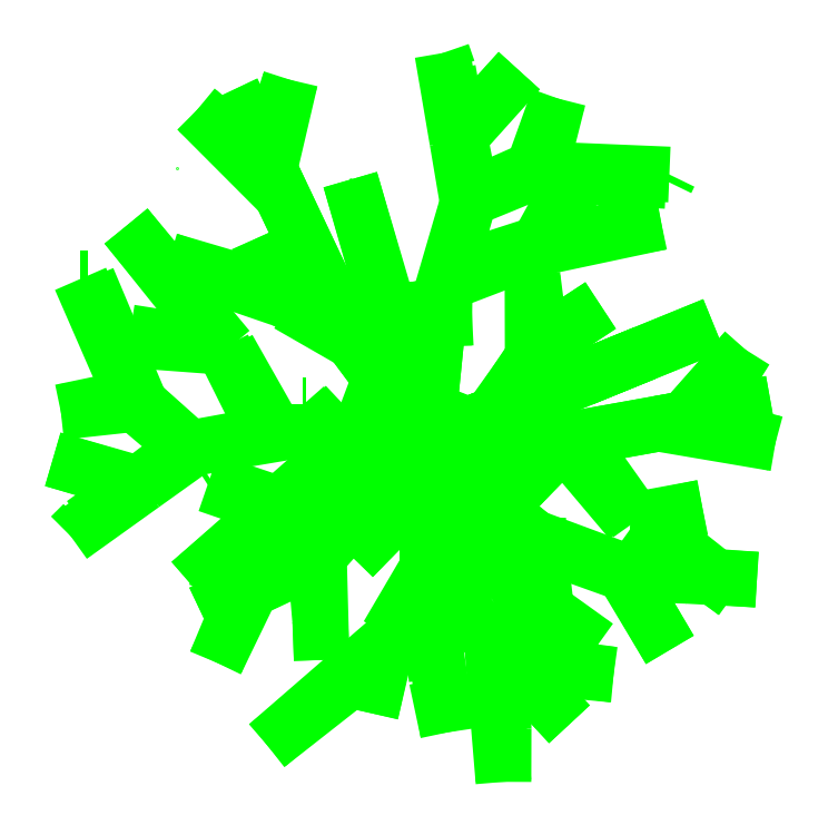
<metadata>
{"format":"dxf","ext":"dxf","renderer":"ezdxf+matplotlib","layout":"modelspace","background":"white","min_lineweight":24,"dpi":150}
</metadata>
<code>
0
SECTION
2
ENTITIES
0
3DFACE
8
0
10
0.0003107
20
-0.0001088
30
0.01519
11
0.0003107
21
-0.0002641
31
0
12
-0.0003107
22
0.0002641
32
0
13
-0.0001554
23
0.0002641
33
0.01519
0
3DFACE
8
0
10
-9.513e-05
20
0.0001112
30
0.02041
11
0.000163
21
0.0003352
31
0.02076
12
-0.002079
22
-0.002391
32
0.02371
13
-0.002149
23
-0.002452
33
0.02355
0
3DFACE
8
0
10
-0.002079
20
-0.002391
30
0.02371
11
-0.002149
21
-0.002452
31
0.02355
12
-0.004552
22
-0.00248
32
0.0252
13
-0.004411
23
-0.002358
33
0.02539
0
3DFACE
8
0
10
-0.004552
20
-0.00248
30
0.0252
11
-0.004411
21
-0.002358
31
0.02539
12
-0.007197
22
-0.001419
32
0.02893
13
-0.007353
23
-0.001519
33
0.02893
0
3DFACE
8
0
10
-0.002008
20
-0.00233
30
0.02321
11
-0.00222
21
-0.002514
31
0.02365
12
-0.003622
22
-0.004116
32
0.02355
13
-0.003482
23
-0.003994
33
0.02321
0
3DFACE
8
0
10
-0.003622
20
-0.004116
30
0.02355
11
-0.003482
21
-0.003994
31
0.02321
12
-0.003386
22
-0.007614
32
0.02346
13
-0.003437
23
-0.006274
33
0.02355
0
3DFACE
8
0
10
-0.003552
20
-0.004055
30
0.02327
11
-0.003942
21
-0.00427
31
0.02327
12
-0.007577
22
-0.005975
32
0.02191
13
-0.007577
23
-0.005975
33
0.02191
0
3DFACE
8
0
10
-0.004552
20
-0.00248
30
0.0252
11
-0.004932
21
-0.002564
31
0.02563
12
-0.00707
22
-0.007693
32
0.0252
13
-0.00707
23
-0.007693
33
0.0252
0
3DFACE
8
0
10
0.002456
20
-0.002355
30
0.01877
11
0.002241
21
-0.001976
31
0.01833
12
0.001463
22
-0.005203
32
0.02247
13
0.001555
23
-0.005365
33
0.02247
0
3DFACE
8
0
10
0.004016
20
-0.003364
30
0.02041
11
0.00422
21
-0.003555
31
0.02085
12
0.007166
22
-0.004609
32
0.02084
13
0.00703
23
-0.004482
33
0.0205
0
3DFACE
8
0
10
0.004084
20
-0.003427
30
0.02091
11
0.004152
21
-0.003491
31
0.02075
12
0.004429
22
-0.005878
32
0.0224
13
0.004293
23
-0.005751
33
0.02259
0
3DFACE
8
0
10
0.004429
20
-0.005878
30
0.0224
11
0.004293
21
-0.005751
31
0.02259
12
0.003847
22
-0.007208
32
0.02613
13
0.004028
23
-0.007378
33
0.02613
0
3DFACE
8
0
10
0.004429
20
-0.005878
30
0.0224
11
0.004551
21
-0.006248
31
0.02284
12
0.006184
22
-0.007138
32
0.02319
13
0.006184
23
-0.007138
33
0.02319
0
3DFACE
8
0
10
0.007098
20
-0.004546
30
0.02056
11
0.007352
21
-0.004911
31
0.02056
12
0.008726
22
-0.007262
32
0.01919
13
0.008726
23
-0.007262
33
0.01919
0
3DFACE
8
0
10
0.007166
20
-0.004609
30
0.02084
11
0.00703
21
-0.004482
31
0.0205
12
0.01175
22
-0.004821
32
0.02154
13
0.00934
23
-0.00469
33
0.02084
0
3DFACE
8
0
10
0.002169
20
-0.001909
30
0.01762
11
0.00192
21
-0.001675
31
0.01796
12
0.004084
22
-0.003427
32
0.02091
13
0.004152
23
-0.003491
33
0.02075
0
3DFACE
8
0
10
0.0002451
20
0.0002311
30
0.01563
11
0.0005173
21
-2.369e-05
31
0.01563
12
0.002169
22
-0.001909
32
0.01762
13
0.00192
23
-0.001675
33
0.01796
0
3DFACE
8
0
10
-0.004893
20
0.005162
30
0.02846
11
-0.004674
21
0.0049
31
0.02815
12
-0.008696
22
0.006281
32
0.02989
13
-0.008696
23
0.006281
33
0.02989
0
3DFACE
8
0
10
-0.004674
20
0.0049
30
0.02815
11
-0.004555
21
0.004756
31
0.02834
12
-0.005624
22
0.00706
32
0.0325
13
-0.005624
23
0.00706
33
0.0325
0
3DFACE
8
0
10
-0.002293
20
0.003457
30
0.02424
11
-0.002671
21
0.00391
31
0.02424
12
-0.004674
22
0.0049
32
0.02815
13
-0.004555
23
0.004756
33
0.02834
0
3DFACE
8
0
10
-0.005206
20
0.009435
30
0.02501
11
-0.004476
21
0.01256
31
0.02893
12
-0.005385
22
0.00974
32
0.02511
13
-0.005206
23
0.009435
33
0.02501
0
3DFACE
8
0
10
-0.00506
20
0.009126
30
0.02467
11
-0.004809
21
0.008591
31
0.02452
12
-0.007726
22
0.01151
32
0.02389
13
-0.006772
23
0.01072
33
0.02433
0
3DFACE
8
0
10
-0.002495
20
0.003749
30
0.02389
11
-0.002495
21
0.003749
31
0.02424
12
-0.0065
22
0.01219
32
0.02529
13
-0.0065
23
0.01219
33
0.02529
0
3DFACE
8
0
10
3.107e-05
20
0.0003263
30
0.0193
11
3.107e-05
21
0.0003263
31
0.01886
12
-0.002333
22
0.003504
32
0.02389
13
-0.002333
23
0.003504
33
0.02424
0
3DFACE
8
0
10
0.0003107
20
0.0002641
30
0
11
0.0003107
21
-0.0002641
31
0
12
0.0003107
22
-0.0001088
32
0.01519
13
0.0003107
23
0.0002641
33
0.01519
0
3DFACE
8
0
10
0.0003107
20
0.0003263
30
0.01563
11
0.0003107
21
-0.0001088
31
0.01519
12
0.0003107
22
-0.0002641
32
0.01799
13
0.0003107
23
0.0001709
33
0.01843
0
3DFACE
8
0
10
0.0003107
20
0.0003263
30
0.01563
11
-6.215e-05
21
0.0003263
31
0.01563
12
-0.004816
22
0.0003263
32
0.02041
13
-0.004474
23
0.0003263
33
0.02076
0
3DFACE
8
0
10
-0.004816
20
0.0003263
30
0.02041
11
-0.004474
21
0.0003263
31
0.02076
12
-0.007955
22
-0.0002641
32
0.02371
13
-0.008048
23
-0.0002641
33
0.02355
0
3DFACE
8
0
10
-0.007955
20
-0.0002641
30
0.02371
11
-0.008048
21
-0.0002641
31
0.02355
12
-0.009881
22
0.00129
32
0.0252
13
-0.009695
23
0.00129
33
0.02539
0
3DFACE
8
0
10
-0.009881
20
0.00129
30
0.0252
11
-0.009695
21
0.00129
31
0.02539
12
-0.01153
22
0.00564
32
0.02893
13
-0.01178
23
0.00564
33
0.02893
0
3DFACE
8
0
10
-0.007861
20
-0.0002641
30
0.02321
11
-0.008141
21
-0.0002641
31
0.02365
12
-0.009788
22
-0.001507
32
0.02355
13
-0.009601
23
-0.001507
33
0.02321
0
3DFACE
8
0
10
-0.009788
20
-0.001507
30
0.02355
11
-0.009601
21
-0.001507
31
0.02321
12
-0.01212
22
-0.003309
32
0.02346
13
-0.01168
23
-0.002874
33
0.02355
0
3DFACE
8
0
10
-0.009695
20
-0.001507
30
0.02327
11
-0.01013
21
-0.001414
31
0.02327
12
-0.01274
22
-0.000637
32
0.02191
13
-0.01274
23
-0.000637
33
0.02191
0
3DFACE
8
0
10
-0.009881
20
0.00129
30
0.0252
11
-0.01022
21
0.001476
31
0.02563
12
-0.01246
22
0.00101
32
0.0252
13
-0.01246
23
0.00101
33
0.0252
0
3DFACE
8
0
10
-0.005418
20
0.000456
30
0.02156
11
-0.005003
21
0.0003263
31
0.02113
12
-0.006639
22
0.003214
32
0.02815
13
-0.006817
23
0.00327
33
0.02815
0
3DFACE
8
0
10
-0.006639
20
0.003214
30
0.02815
11
-0.006817
21
0.00327
31
0.02815
12
-0.01019
22
0.007474
32
0.03502
13
-0.01019
23
0.007474
33
0.03502
0
3DFACE
8
0
10
-0.006817
20
0.00327
30
0.02815
11
-0.006817
21
0.00327
31
0.02849
12
-0.01005
22
0.003778
32
0.0326
13
-0.009748
23
0.003489
33
0.03154
0
3DFACE
8
0
10
-0.0001243
20
0.0003263
30
0.01606
11
0.0003107
21
0.0003263
31
0.01563
12
0.0004661
22
0.0003263
32
0.01843
13
3.107e-05
23
0.0003263
33
0.01886
0
3DFACE
8
0
10
0.0004661
20
0.0003263
30
0.01843
11
3.107e-05
21
0.0003263
31
0.01886
12
0.001181
22
0.0003263
32
0.02181
13
0.001181
23
0.0003263
33
0.02138
0
3DFACE
8
0
10
0.001181
20
0.0003263
30
0.02181
11
0.001181
21
0.0003263
31
0.02138
12
0.005053
22
2.452e-05
32
0.02389
13
0.005053
23
2.452e-05
33
0.02424
0
3DFACE
8
0
10
0.005053
20
1.662e-05
30
0.02389
11
0.005053
21
1.662e-05
31
0.02424
12
0.01224
22
0.001307
32
0.02529
13
0.01224
23
0.001307
33
0.02529
0
3DFACE
8
0
10
0.008907
20
0.0007084
30
0.02467
11
0.008326
21
0.0006041
31
0.02452
12
0.0124
22
-8.595e-05
32
0.02389
13
0.0112
23
0.0002363
33
0.02433
0
3DFACE
8
0
10
0.009243
20
0.0007688
30
0.02501
11
0.01137
21
0.003171
31
0.02893
12
0.009947
22
0.000895
32
0.02511
13
0.009243
23
0.0007688
33
0.02501
0
3DFACE
8
0
10
0.004991
20
2.935e-05
30
0.02424
11
0.00558
21
-1.651e-05
31
0.02424
12
0.007545
22
-0.002788
32
0.02815
13
0.00736
23
-0.002773
33
0.02834
0
3DFACE
8
0
10
0.007545
20
-0.002788
30
0.02815
11
0.00736
21
-0.002773
31
0.02834
12
0.009858
22
-0.002313
32
0.0325
13
0.009858
23
-0.002313
33
0.0325
0
3DFACE
8
0
10
0.007886
20
-0.002814
30
0.02846
11
0.007545
21
-0.002788
31
0.02815
12
0.011
22
-0.00527
32
0.02989
13
0.011
23
-0.00527
33
0.02989
0
3DFACE
8
0
10
0.00119
20
0.0003403
30
0.02181
11
0.001593
21
0.0005046
31
0.02215
12
0.002226
22
0.0007628
32
0.02675
13
0.002053
23
0.0006924
33
0.02703
0
3DFACE
8
0
10
0.002226
20
0.0007628
30
0.02675
11
0.002053
21
0.0006924
31
0.02703
12
0.005678
22
0.002171
32
0.02998
13
0.005765
23
0.002206
33
0.02971
0
3DFACE
8
0
10
0.005678
20
0.002171
30
0.02998
11
0.005765
21
0.002206
31
0.02971
12
0.007865
22
0.003063
32
0.03424
13
0.007203
23
0.002793
33
0.03328
0
3DFACE
8
0
10
0.006081
20
0.002335
30
0.03008
11
0.005765
21
0.002206
31
0.02964
12
0.01025
22
0.004037
32
0.0312
13
0.008498
23
0.003321
33
0.03101
0
3DFACE
8
0
10
0.002113
20
0.0007384
30
0.02703
11
0.002393
21
0.0006501
31
0.02747
12
0.002734
22
0.0003263
32
0.03042
13
0.002455
23
0.0003263
33
0.03042
0
3DFACE
8
0
10
0.002629
20
0.0009271
30
0.03042
11
0.00237
21
0.0008215
31
0.03042
12
0.002953
22
-0.0001151
32
0.03729
13
0.002953
23
-0.0001151
33
0.03729
0
3DFACE
8
0
10
0.002542
20
0.0008919
30
0.03042
11
0.002629
21
0.0009271
31
0.0311
12
0.004251
22
0.003367
32
0.03309
13
0.004337
23
0.003403
33
0.03275
0
3DFACE
8
0
10
0.004251
20
0.003367
30
0.03309
11
0.004337
21
0.003403
31
0.03275
12
0.006319
22
0.004714
32
0.03511
13
0.006319
23
0.004714
33
0.03511
0
3DFACE
8
0
10
0.004251
20
0.003367
30
0.03303
11
0.003954
21
0.002944
31
0.03275
12
0.003946
22
0.00576
32
0.0358
13
0.003946
23
0.00576
33
0.0358
0
3DFACE
8
0
10
0.002237
20
4.661e-05
30
0.03303
11
0.002237
21
-4.661e-05
31
0.03371
12
0.004381
22
-0.002066
32
0.03676
13
0.004381
23
-0.002066
33
0.03676
0
3DFACE
8
0
10
0.002299
20
0.0003263
30
0.03076
11
0.002299
21
0.0003263
31
0.03033
12
-0.002424
22
0.002097
32
0.03754
13
-0.002206
23
0.002097
33
0.03657
0
3DFACE
8
0
10
3.107e-05
20
0.0003573
30
0.01886
11
3.107e-05
21
0.0003573
31
0.01799
12
-0.002672
22
-0.0003263
32
0.0265
13
-0.002486
23
-0.0003263
33
0.02694
0
3DFACE
8
0
10
-0.002672
20
-0.0002952
30
0.0265
11
-0.002486
21
-0.0002952
31
0.02694
12
-0.003946
22
0.001258
32
0.03067
13
-0.004039
23
0.001258
33
0.03067
0
3DFACE
8
0
10
-0.002579
20
-0.0003263
30
0.02703
11
-0.002734
21
-0.0003263
31
0.0265
12
-0.007976
22
-0.004933
32
0.0339
13
-0.007976
23
-0.004933
33
0.03396
0
3DFACE
8
0
10
-0.0008079
20
0.003558
30
0.02703
11
-0.0008079
21
0.003713
31
0.0265
12
-0.002393
22
0.009089
32
0.0339
13
-0.002393
23
0.009089
33
0.03396
0
3DFACE
8
0
10
2.868e-05
20
0.004199
30
0.03424
11
0.001848
21
0.004292
31
0.03691
12
2.868e-05
22
0.004317
32
0.03493
13
2.868e-05
23
0.004317
33
0.03493
0
3DFACE
8
0
10
0.0002382
20
0.00253
30
0.03067
11
-0.0001441
21
0.005552
31
0.03667
12
0.0002694
22
0.002284
32
0.0312
13
0.0002694
23
0.002284
33
0.0312
0
3DFACE
8
0
10
0.0002797
20
0.002191
30
0.03067
11
0.0002797
21
0.002532
31
0.03067
12
0.0002797
22
0.000637
32
0.03763
13
0.0002797
23
0.000637
33
0.03651
0
3DFACE
8
0
10
-0.0008267
20
0.003622
30
0.0265
11
-0.0009981
21
0.003549
31
0.02694
12
-0.002007
22
0.002544
32
0.03067
13
-0.001693
23
0.002679
33
0.03067
0
3DFACE
8
0
10
0.0002797
20
0.0005438
30
0.01886
11
0.0002797
21
0.0005438
31
0.01799
12
-0.0008079
22
0.003651
32
0.0265
13
-0.0008079
23
0.003465
33
0.02694
0
3DFACE
8
0
10
0.0002797
20
-0.001725
30
0.03076
11
0.0002797
21
-0.001725
31
0.03033
12
0.004972
22
0.002812
32
0.03754
13
0.004039
23
0.001756
33
0.03657
0
3DFACE
8
0
10
-0.0001864
20
-0.001911
30
0.03303
11
-0.0002797
21
-0.001911
31
0.03371
12
-0.002299
22
-0.004055
32
0.03676
13
-0.002299
23
-0.004055
33
0.03676
0
3DFACE
8
0
10
0.002684
20
-0.003861
30
0.03303
11
0.002272
21
-0.003549
31
0.03275
12
0.005086
22
-0.003638
32
0.0358
13
0.005086
23
-0.003638
33
0.0358
0
3DFACE
8
0
10
0.002684
20
-0.003861
30
0.03309
11
0.002717
21
-0.003948
31
0.03275
12
0.00396
22
-0.005974
32
0.03511
13
0.00396
23
-0.005974
33
0.03511
0
3DFACE
8
0
10
0.0002689
20
-0.002068
30
0.03042
11
0.0003011
21
-0.002156
31
0.0311
12
0.002684
22
-0.003861
32
0.03309
13
0.002717
23
-0.003948
33
0.03275
0
3DFACE
8
0
10
0.0002797
20
-0.00216
30
0.03042
11
0.0002797
21
-0.00188
31
0.03042
12
-0.0008079
22
-0.002066
32
0.03729
13
-0.0008079
23
-0.002066
33
0.03729
0
3DFACE
8
0
10
0.0002797
20
-0.001538
30
0.02703
11
0.0002797
21
-0.001818
31
0.02747
12
0.0002797
22
-0.00216
32
0.03042
13
0.0002797
23
-0.00188
33
0.03042
0
3DFACE
8
0
10
0.000316
20
-0.005681
30
0.03008
11
0.0002893
21
-0.00534
31
0.02964
12
0.001006
22
-0.01013
32
0.0312
13
0.0006118
23
-0.008271
33
0.03101
0
3DFACE
8
0
10
0.0002797
20
-0.005453
30
0.02998
11
0.0002797
21
-0.005546
31
0.02971
12
0.0005593
22
-0.007815
32
0.03424
13
0.0003729
23
-0.0071
33
0.03328
0
3DFACE
8
0
10
0.0002797
20
-0.001725
30
0.02675
11
0.0002797
21
-0.001538
31
0.02703
12
0.0002797
22
-0.005453
32
0.02998
13
0.0002797
23
-0.005546
33
0.02971
0
3DFACE
8
0
10
0.0002797
20
-0.0006059
30
0.02181
11
0.0002797
21
-0.001041
31
0.02215
12
0.0002797
22
-0.001725
32
0.02675
13
0.0002797
23
-0.001538
33
0.02703
0
3DFACE
8
0
10
-0.001088
20
-0.007287
30
0.02846
11
-0.001088
21
-0.006945
31
0.02815
12
-0.005282
22
-0.01058
32
0.02989
13
-0.005282
23
-0.01058
33
0.02989
0
3DFACE
8
0
10
-0.001088
20
-0.006945
30
0.02815
11
-0.001088
21
-0.006758
31
0.02834
12
-0.001678
22
-0.009462
32
0.0325
13
-0.001678
23
-0.009462
33
0.0325
0
3DFACE
8
0
10
0.0002797
20
-0.004428
30
0.02424
11
0.0002797
21
-0.005018
31
0.02424
12
-0.001088
22
-0.006945
32
0.02815
13
-0.001088
23
-0.006758
33
0.02834
0
3DFACE
8
0
10
0.003161
20
-0.007617
30
0.02501
11
0.00677
21
-0.008125
31
0.02893
12
0.003336
22
-0.007799
32
0.02511
13
0.003161
23
-0.007617
33
0.02501
0
3DFACE
8
0
10
0.002928
20
-0.007367
30
0.02467
11
0.002527
21
-0.006934
31
0.02452
12
0.002938
22
-0.01185
32
0.02389
13
0.002943
23
-0.009992
33
0.02433
0
3DFACE
8
0
10
0.0002643
20
-0.004498
30
0.02389
11
0.0002643
21
-0.004498
31
0.02424
12
0.005233
22
-0.009849
32
0.02529
13
0.005233
23
-0.009849
33
0.02529
0
3DFACE
8
0
10
0.0002797
20
-0.0006059
30
0.02181
11
0.0002797
21
-0.0006059
31
0.02138
12
0.0002797
22
-0.00449
32
0.02389
13
0.0002797
23
-0.00449
33
0.02424
0
3DFACE
8
0
10
0.0002797
20
0.0001088
30
0.01843
11
0.0002797
21
0.0005438
31
0.01886
12
0.0002797
22
-0.0006059
32
0.02181
13
0.0002797
23
-0.0006059
33
0.02138
0
3DFACE
8
0
10
0.0002797
20
0.0006991
30
0.01606
11
0.0002797
21
0.0002641
31
0.01563
12
0.0002797
22
0.0001088
32
0.01843
13
0.0002797
23
0.0005438
33
0.01886
0
3DFACE
8
0
10
0.00415
20
0.006855
30
0.02815
11
0.00415
21
0.006855
31
0.02849
12
0.005394
22
0.008773
32
0.0326
13
0.005063
23
0.008519
33
0.03154
0
3DFACE
8
0
10
0.004069
20
0.006688
30
0.02815
11
0.00415
21
0.006855
31
0.02815
12
0.008422
22
0.007611
32
0.03502
13
0.008422
23
0.007611
33
0.03502
0
3DFACE
8
0
10
0.001159
20
0.005891
30
0.02156
11
0.0009691
21
0.0055
31
0.02113
12
0.004069
22
0.006688
32
0.02815
13
0.00415
23
0.006855
33
0.02815
0
3DFACE
8
0
10
0.003969
20
0.009466
30
0.0252
11
0.004286
21
0.009692
31
0.02563
12
0.004845
22
0.01191
32
0.0252
13
0.004845
23
0.01191
33
0.0252
0
3DFACE
8
0
10
0.001372
20
0.01052
30
0.02327
11
0.001646
21
0.01087
31
0.02327
12
0.003486
22
0.01288
32
0.02191
13
0.003486
23
0.01288
33
0.02191
0
3DFACE
8
0
10
0.001413
20
0.0106
30
0.02355
11
0.001332
21
0.01044
31
0.02321
12
0.0008115
22
0.01349
32
0.02346
13
0.001013
23
0.01291
33
0.02355
0
3DFACE
8
0
10
0.001688
20
0.008329
30
0.02321
11
0.001811
21
0.00858
31
0.02365
12
0.001413
22
0.0106
32
0.02355
13
0.001332
23
0.01044
33
0.02321
0
3DFACE
8
0
10
0.003969
20
0.009466
30
0.0252
11
0.003887
21
0.009298
31
0.02539
12
0.008601
22
0.009044
32
0.02893
13
0.00871
23
0.009268
33
0.02893
0
3DFACE
8
0
10
0.001729
20
0.008413
30
0.02371
11
0.00177
21
0.008497
31
0.02355
12
0.003969
22
0.009466
32
0.0252
13
0.003887
23
0.009298
33
0.02539
0
3DFACE
8
0
10
0.0008876
20
0.005332
30
0.02041
11
0.0007381
21
0.005025
31
0.02076
12
0.001729
22
0.008413
32
0.02371
13
0.00177
23
0.008497
33
0.02355
0
3DFACE
8
0
10
0.0002726
20
0.0002605
30
0.01563
11
0.0003097
21
0.0006315
31
0.01563
12
0.0007826
22
0.005362
32
0.02041
13
0.0007486
23
0.005022
33
0.02076
0
3DFACE
8
0
10
0.0002797
20
0.0002641
30
0.01563
11
-0.0001554
21
0.0002641
31
0.01519
12
-0.0001554
22
0.0002641
32
0.01519
13
0.0001243
23
0.0002641
33
0.01843
0
3DFACE
8
0
10
0.0002175
20
0.0002641
30
0
11
-0.0003107
21
0.0002641
31
0
12
-0.0001554
22
0.0002641
32
0.01519
13
0.0002175
23
0.0002641
33
0.01519
0
LINE
8
0
10
-0.008416
20
0.009488
30
0.03508
11
-0.008416
21
0.009488
31
0.03508
0
POLYLINE
8
_KTI_CONTROL
10
0
20
0
30
0
66
     1
70
     8
0
VERTEX
8
_KTI_CONTROL
10
0
20
0
30
0
70
    32
0
VERTEX
8
_KTI_CONTROL
10
0
20
0
30
0
70
    32
0
SEQEND
8
_KTI_CONTROL
0
POLYLINE
8
_KTI_CONTROL
10
0
20
0
30
0
66
     1
70
     8
0
VERTEX
8
_KTI_CONTROL
10
0
20
0
30
0
70
    32
0
VERTEX
8
_KTI_CONTROL
10
0
20
0
30
0
70
    32
0
SEQEND
8
_KTI_CONTROL
0
ENDSEC
0
EOF

</code>
